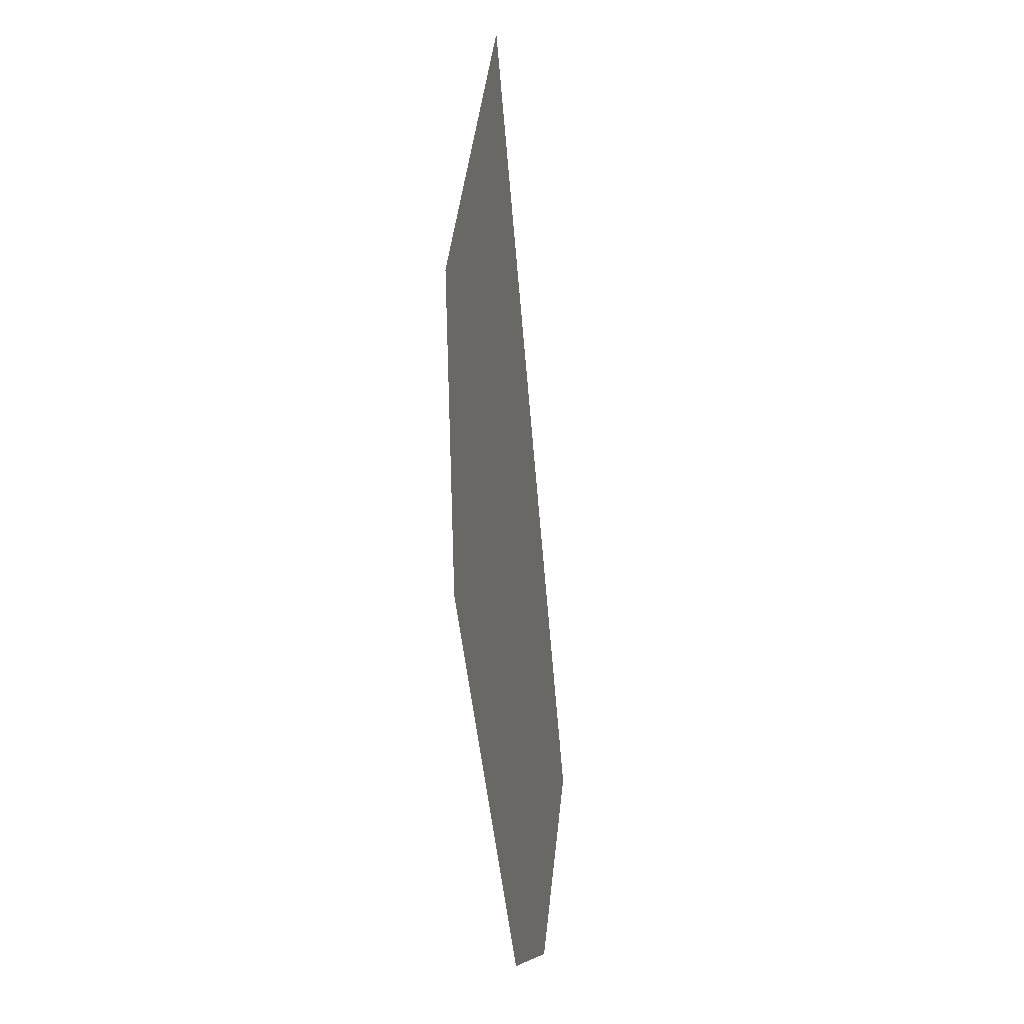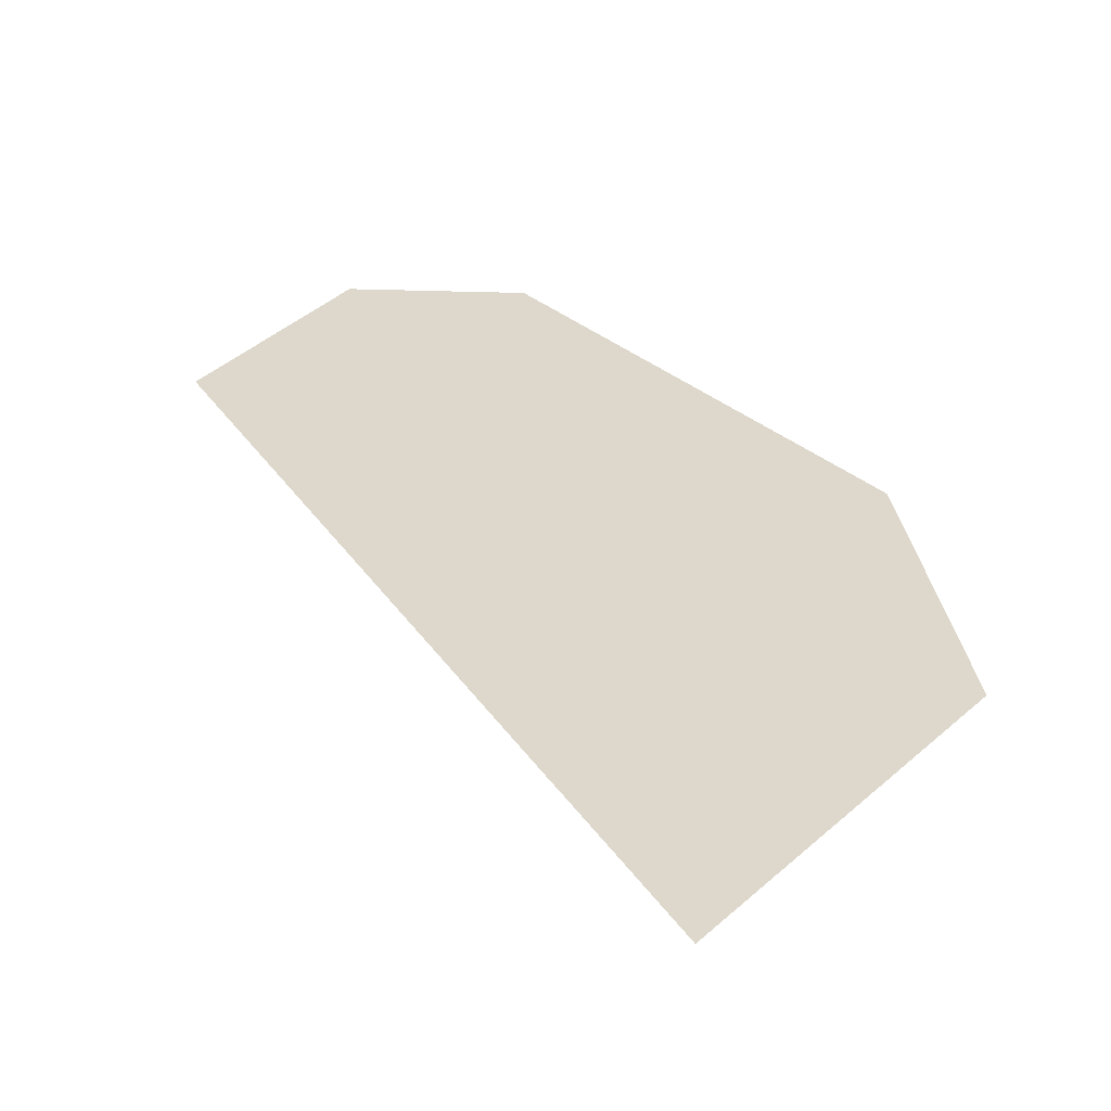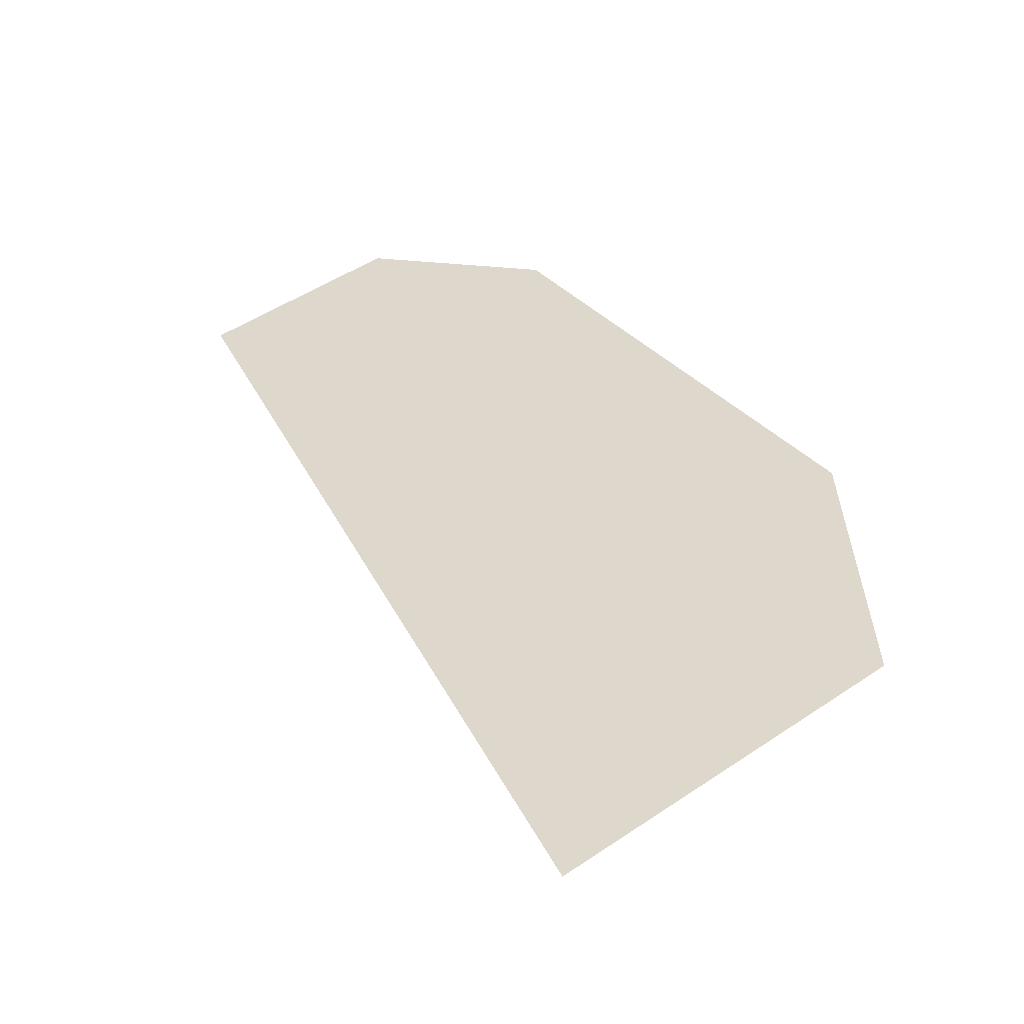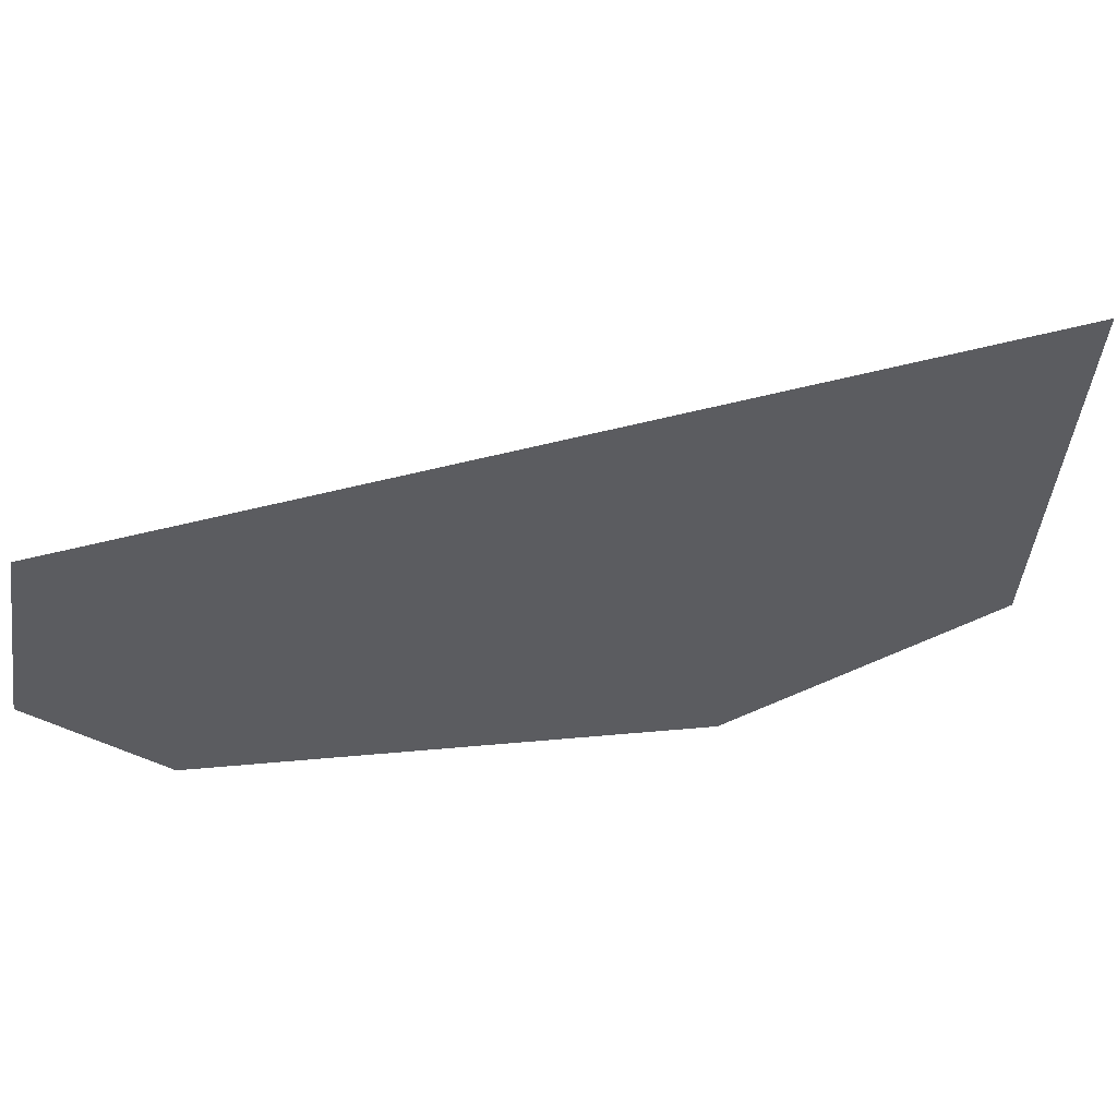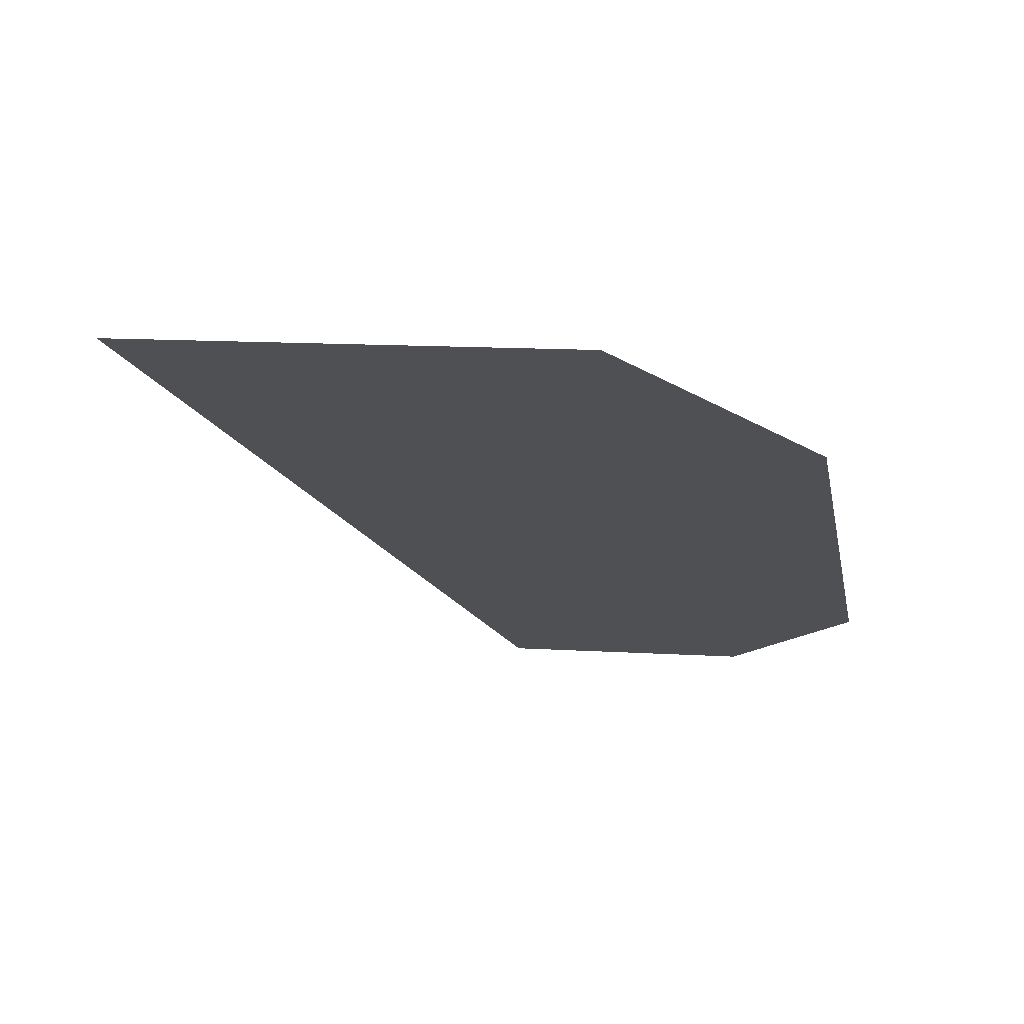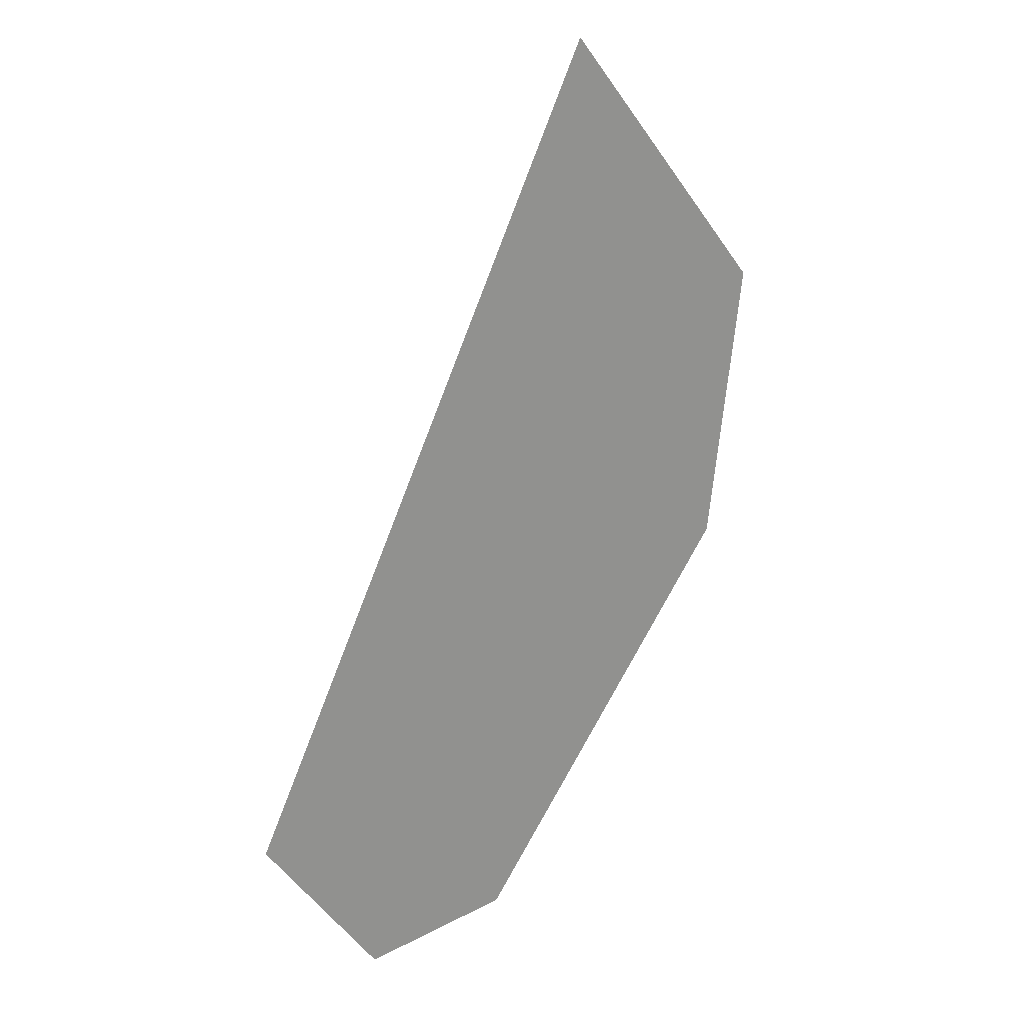
<metadata>
{"format":"obj","ext":"obj","renderer":"f3d","projection":"perspective","resolution":1024,"background":"white","views":[{"elev":-3.4,"azim":-78.9,"up":"+Y"},{"elev":31.4,"azim":179.1,"up":"+Z"},{"elev":31.4,"azim":-174.4,"up":"+Z"},{"elev":-34.6,"azim":137.0,"up":"+Z"},{"elev":-18.7,"azim":-132.8,"up":"+Z"},{"elev":23.8,"azim":143.4,"up":"+Y"}]}
</metadata>
<code>
g Object038
v -0.2997 1.233 -4.96e-05
v 0.2722 0.1026 -4.96e-05
v 0.08865 -0.1634 -4.96e-05
v -0.1481 -0.1475 -4.96e-05
v -0.5763 0.4005 -4.96e-05
v -0.6322 0.8261 -4.96e-05
g Object038_0
f 3 2 1
f 1 4 3
f 1 5 4
f 1 6 5

</code>
